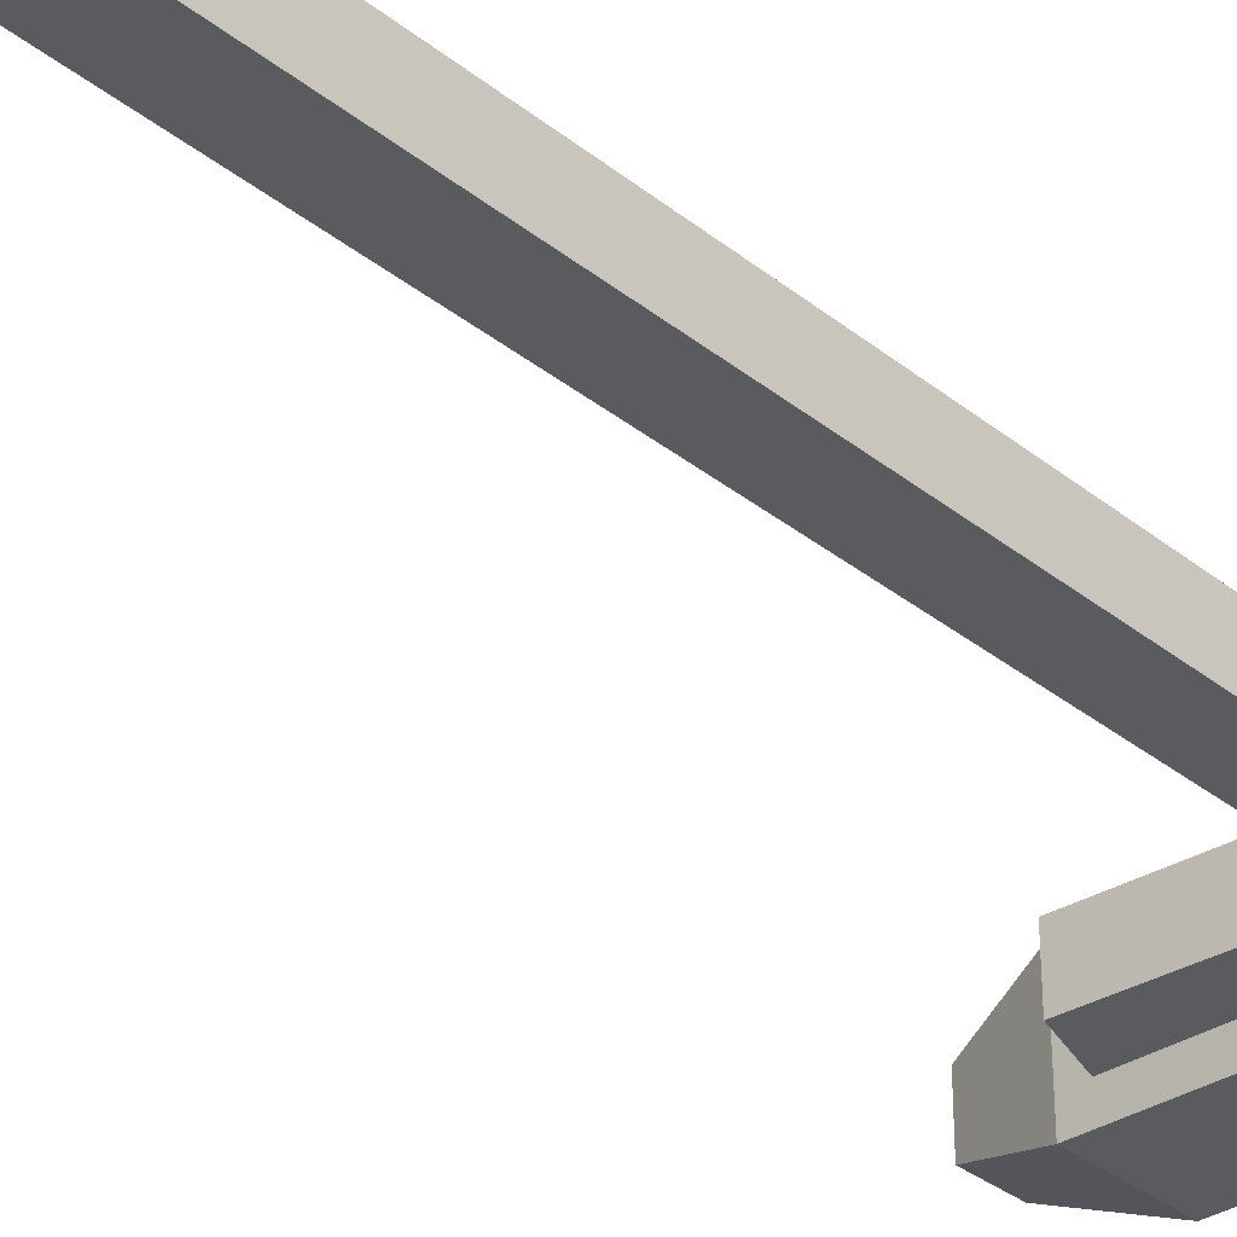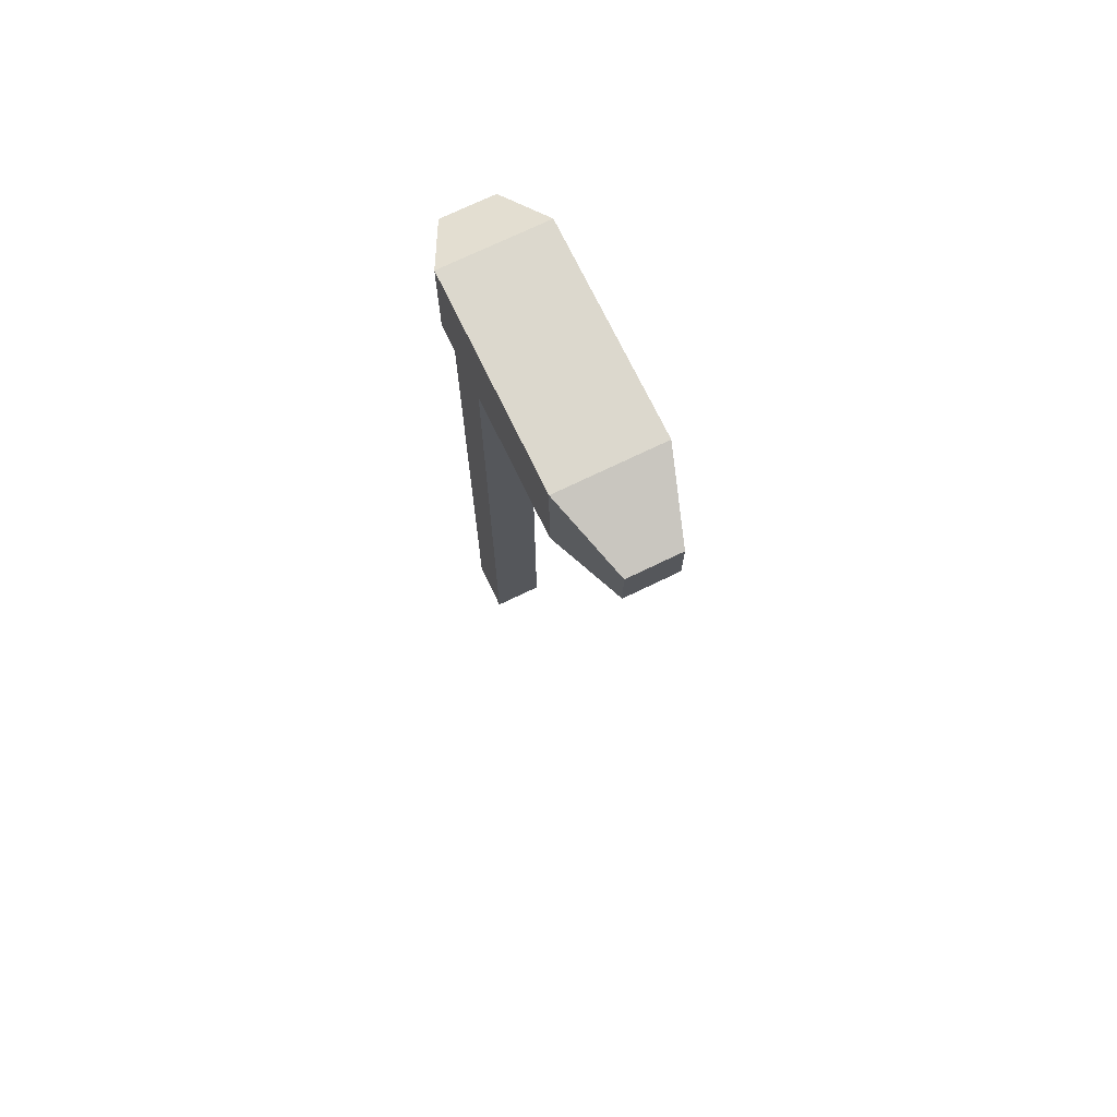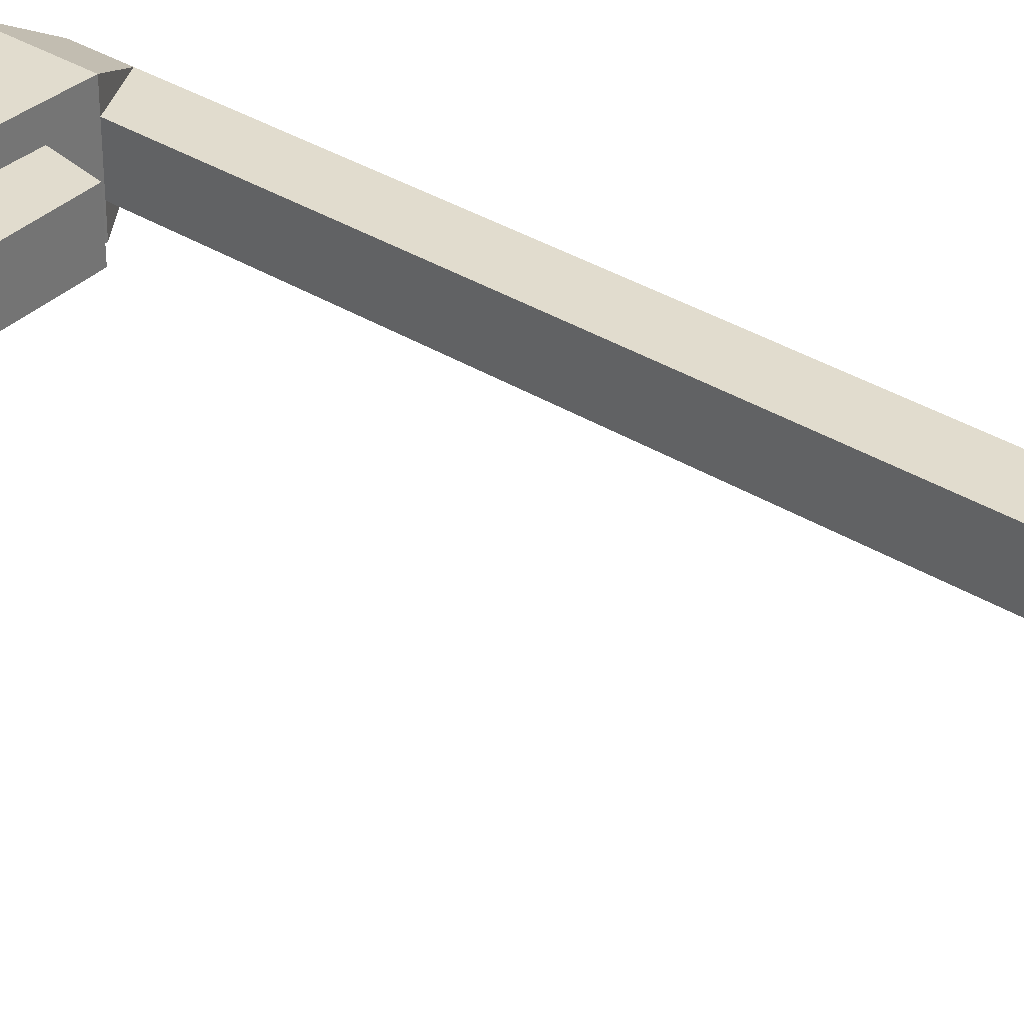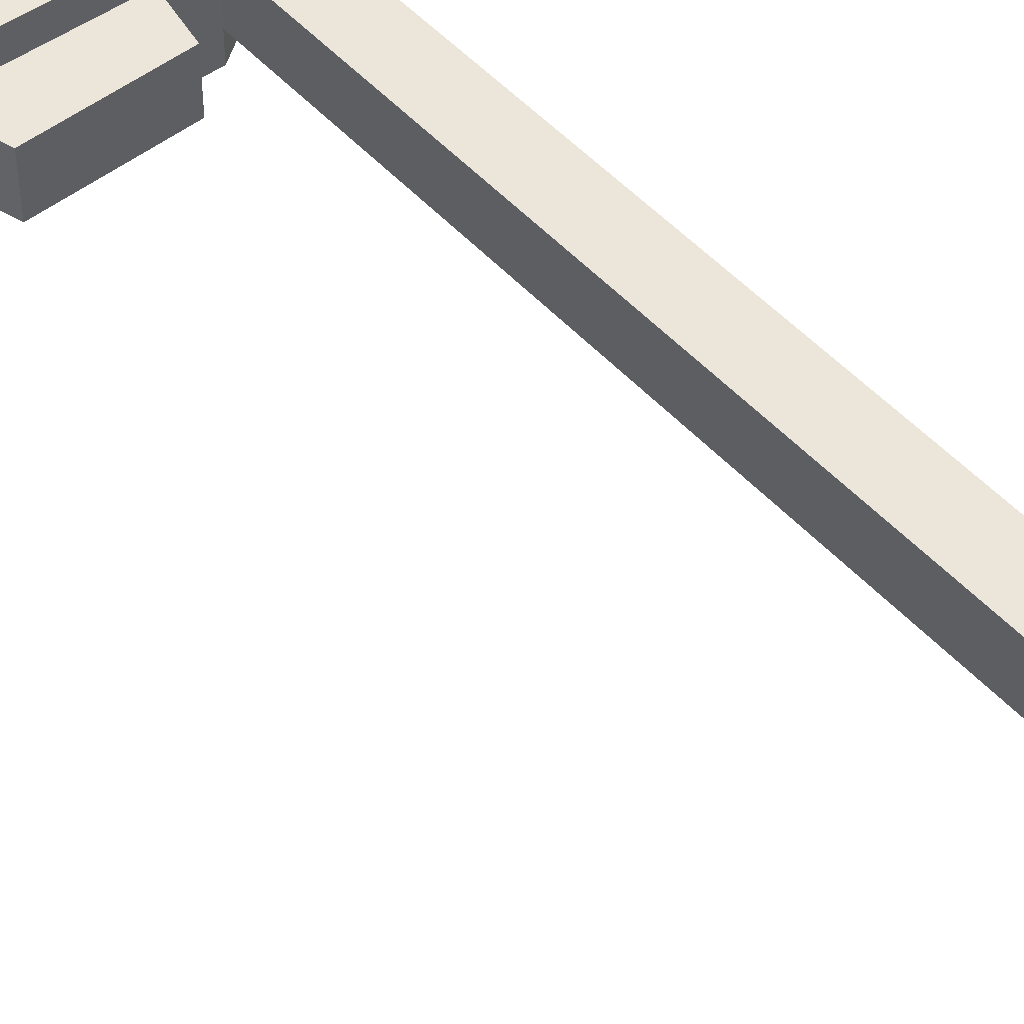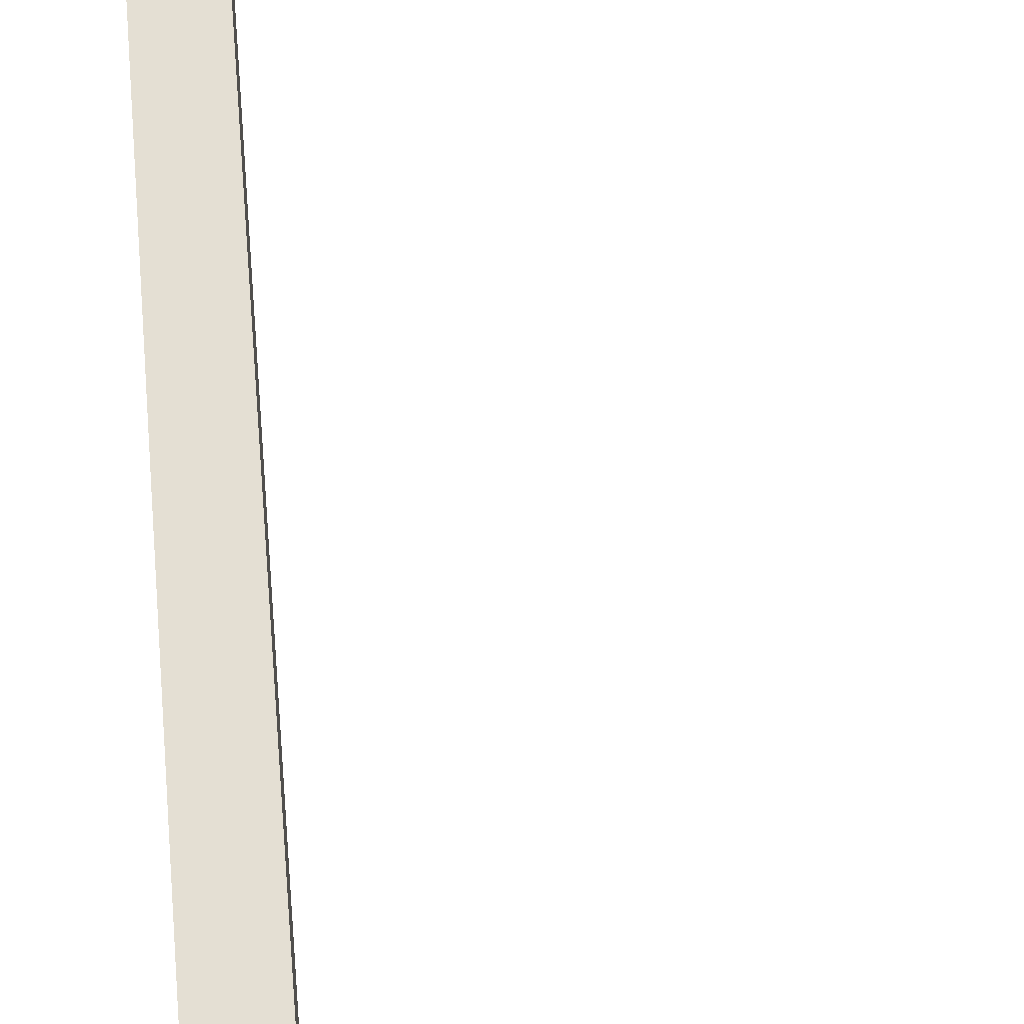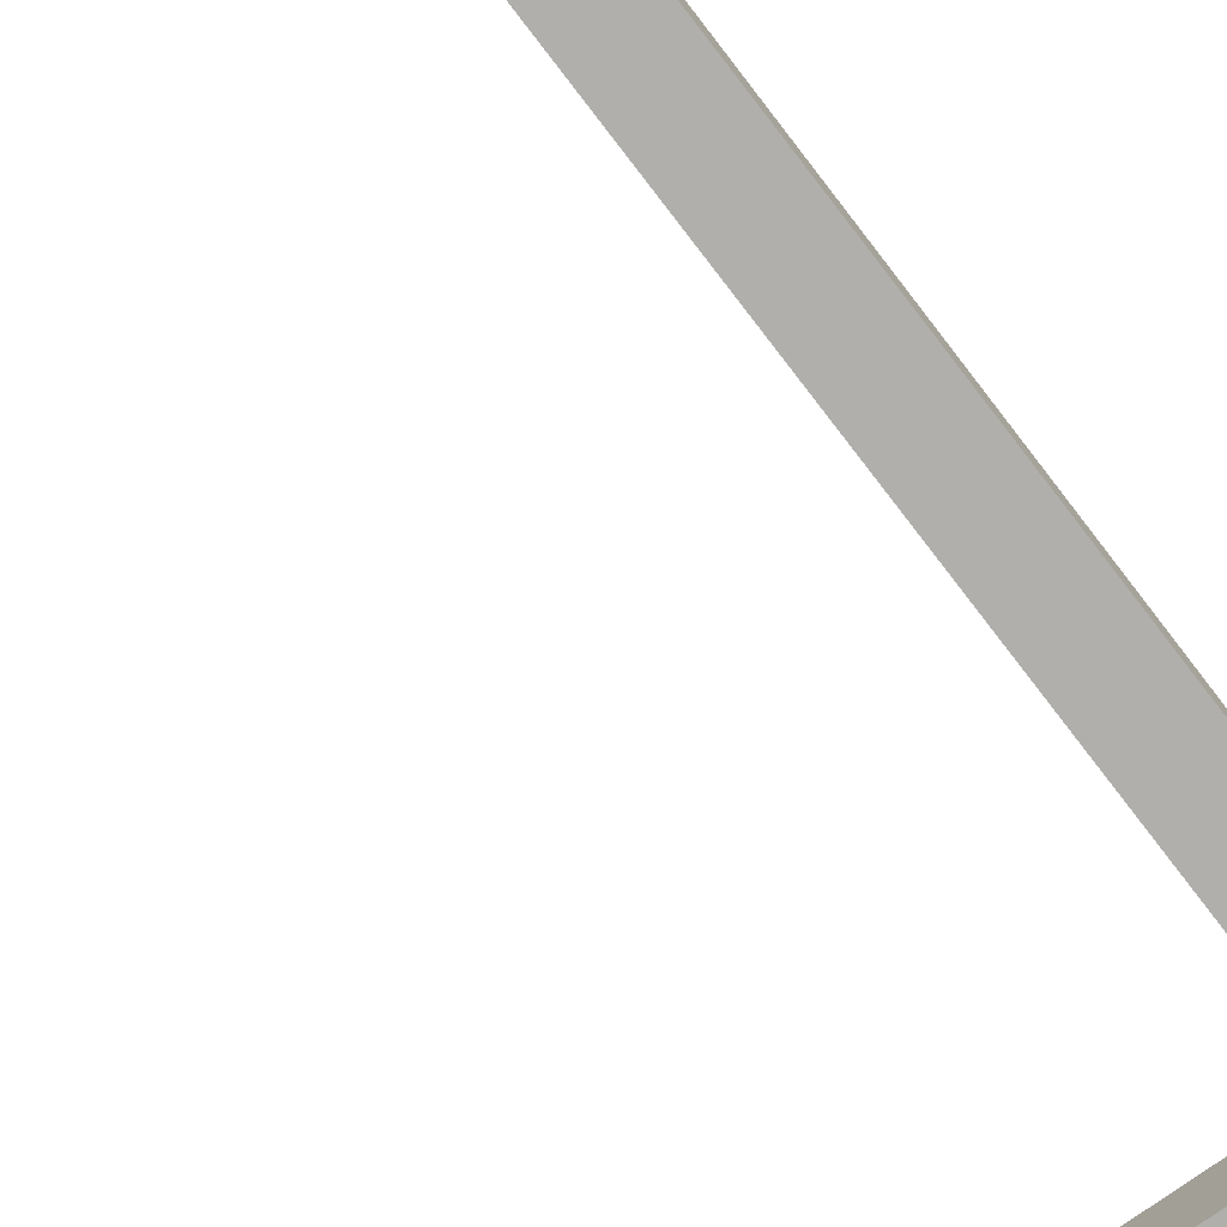
<metadata>
{"format":"obj","ext":"obj","renderer":"f3d","projection":"perspective","resolution":1024,"background":"white","views":[{"elev":-33.0,"azim":42.3,"up":"+Z"},{"elev":72.6,"azim":-115.8,"up":"+Y"},{"elev":34.1,"azim":-49.7,"up":"+Z"},{"elev":47.7,"azim":-39.2,"up":"+Z"},{"elev":66.5,"azim":175.4,"up":"+Z"},{"elev":-78.2,"azim":37.6,"up":"+Z"}]}
</metadata>
<code>
o cuboid
v 0.0625 2.25 0.0625
v 0.0625 2.25 -0.0625
v 0.0625 0 0.0625
v 0.0625 -0 -0.0625
v -0.0625 2.25 0.0625
v -0.0625 2.25 -0.0625
v -0.0625 0 0.0625
v -0.0625 -0 -0.0625
v -0.1608 2.127 0.0625
v -0.1825 2.003 0.0625
v -0.1825 2.003 -0.0625
v -0.1608 2.127 -0.0625
v -0.4703 1.991 0.0625
v -0.4703 1.991 -0.0625
v -0.5301 2.192 0.0625
v -0.5301 2.192 -0.0625
v -0.0625 2.375 0.125
v -0.0625 2.375 -0.125
v -0.0625 2.125 0.125
v -0.0625 2.125 -0.125
v -0.5625 2.375 0.125
v -0.5625 2.375 -0.125
v -0.5625 2.125 0.125
v -0.5625 2.125 -0.125
v 0.0625 2.312 0.0625
v 0.0625 2.188 0.0625
v 0.0625 2.312 -0.0625
v 0.0625 2.188 -0.0625
v -0.75 2.312 0.0625
v -0.75 2.312 -0.0625
v -0.75 2.188 0.0625
v -0.75 2.188 -0.0625
v -0.7031 2.172 0.03125
v -0.7031 2.172 -0.03125
v -0.6094 2.141 -0.0625
v -0.6094 2.141 0.0625
f 2 1 3 4
f 7 5 6 8
f 5 1 2 6
f 4 3 7 8
f 3 1 5 7
f 6 2 4 8
f 14 13 15 16
f 10 13 14 11
f 16 15 9 12
f 15 13 10 9
f 11 14 16 12
f 9 10 11 12
f 27 25 26 28
f 31 29 30 32
f 21 17 18 22
f 20 19 23 24
f 19 17 21 23
f 22 18 20 24
f 25 27 18 17
f 26 25 17 19
f 28 26 19 20
f 27 28 20 18
f 29 31 23 21
f 30 29 21 22
f 32 30 22 24
f 34 33 31 32
f 35 34 32 24
f 36 35 24 23
f 33 36 23 31
f 33 34 35 36

</code>
